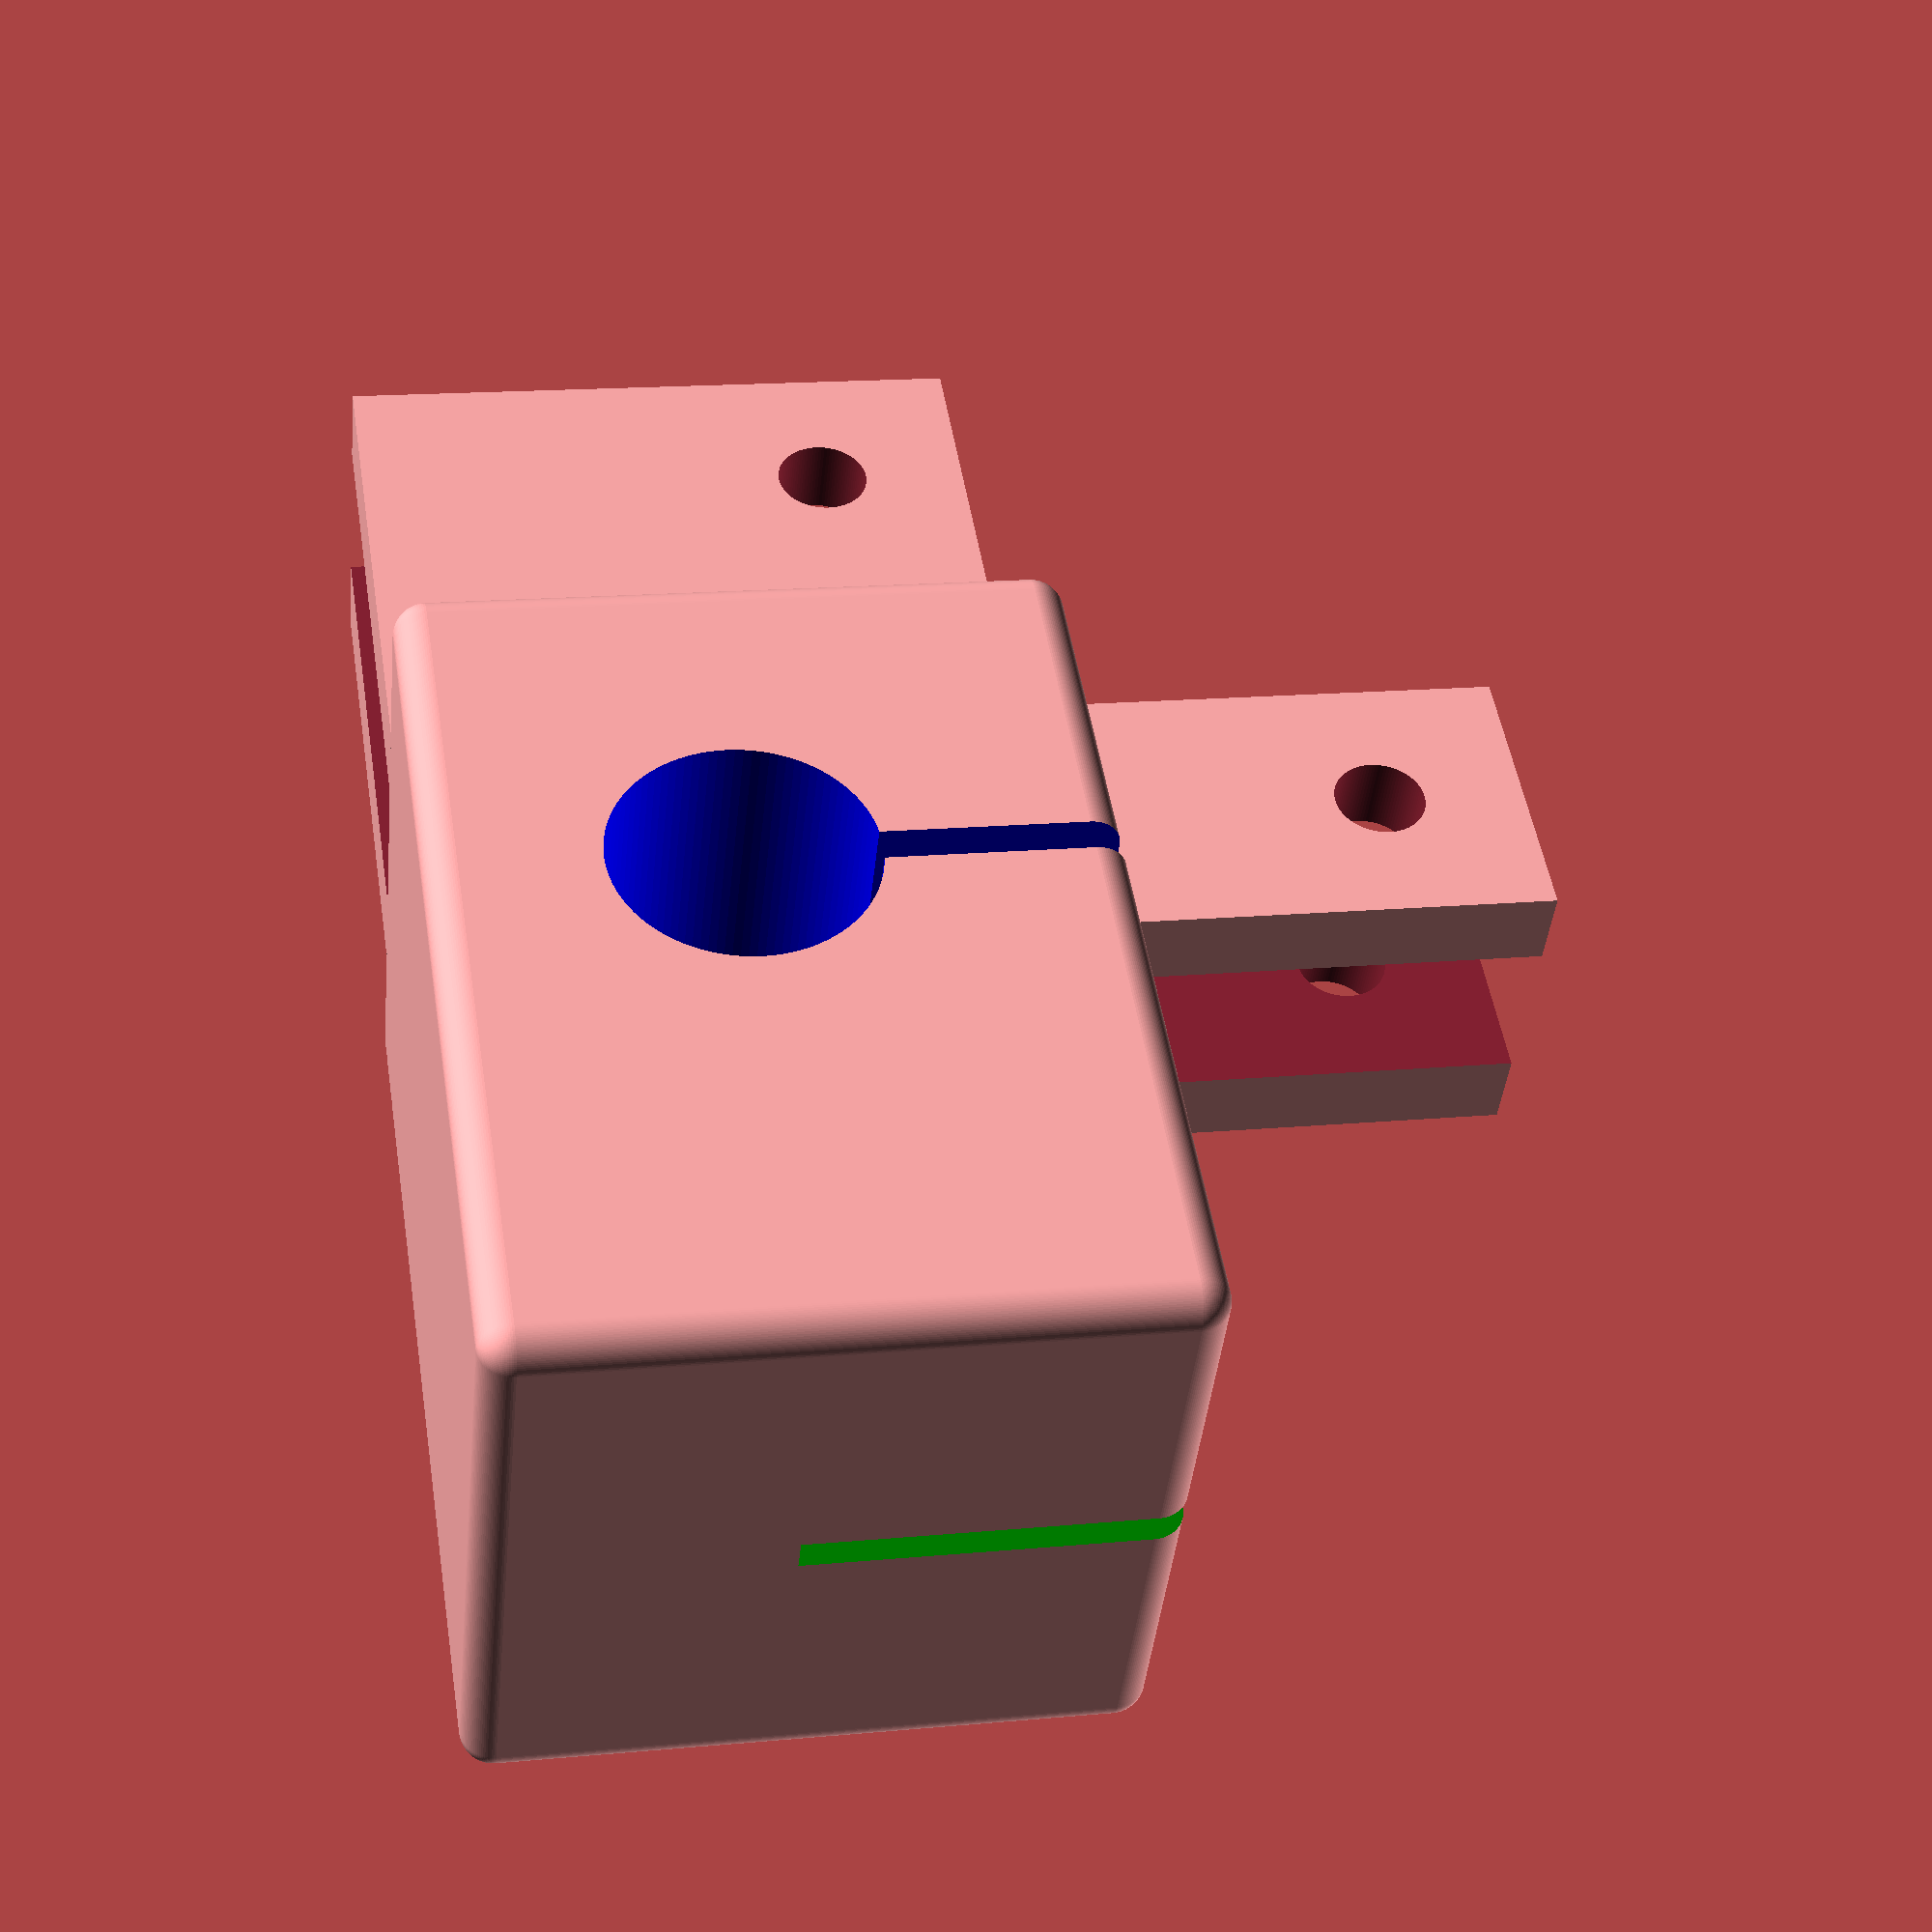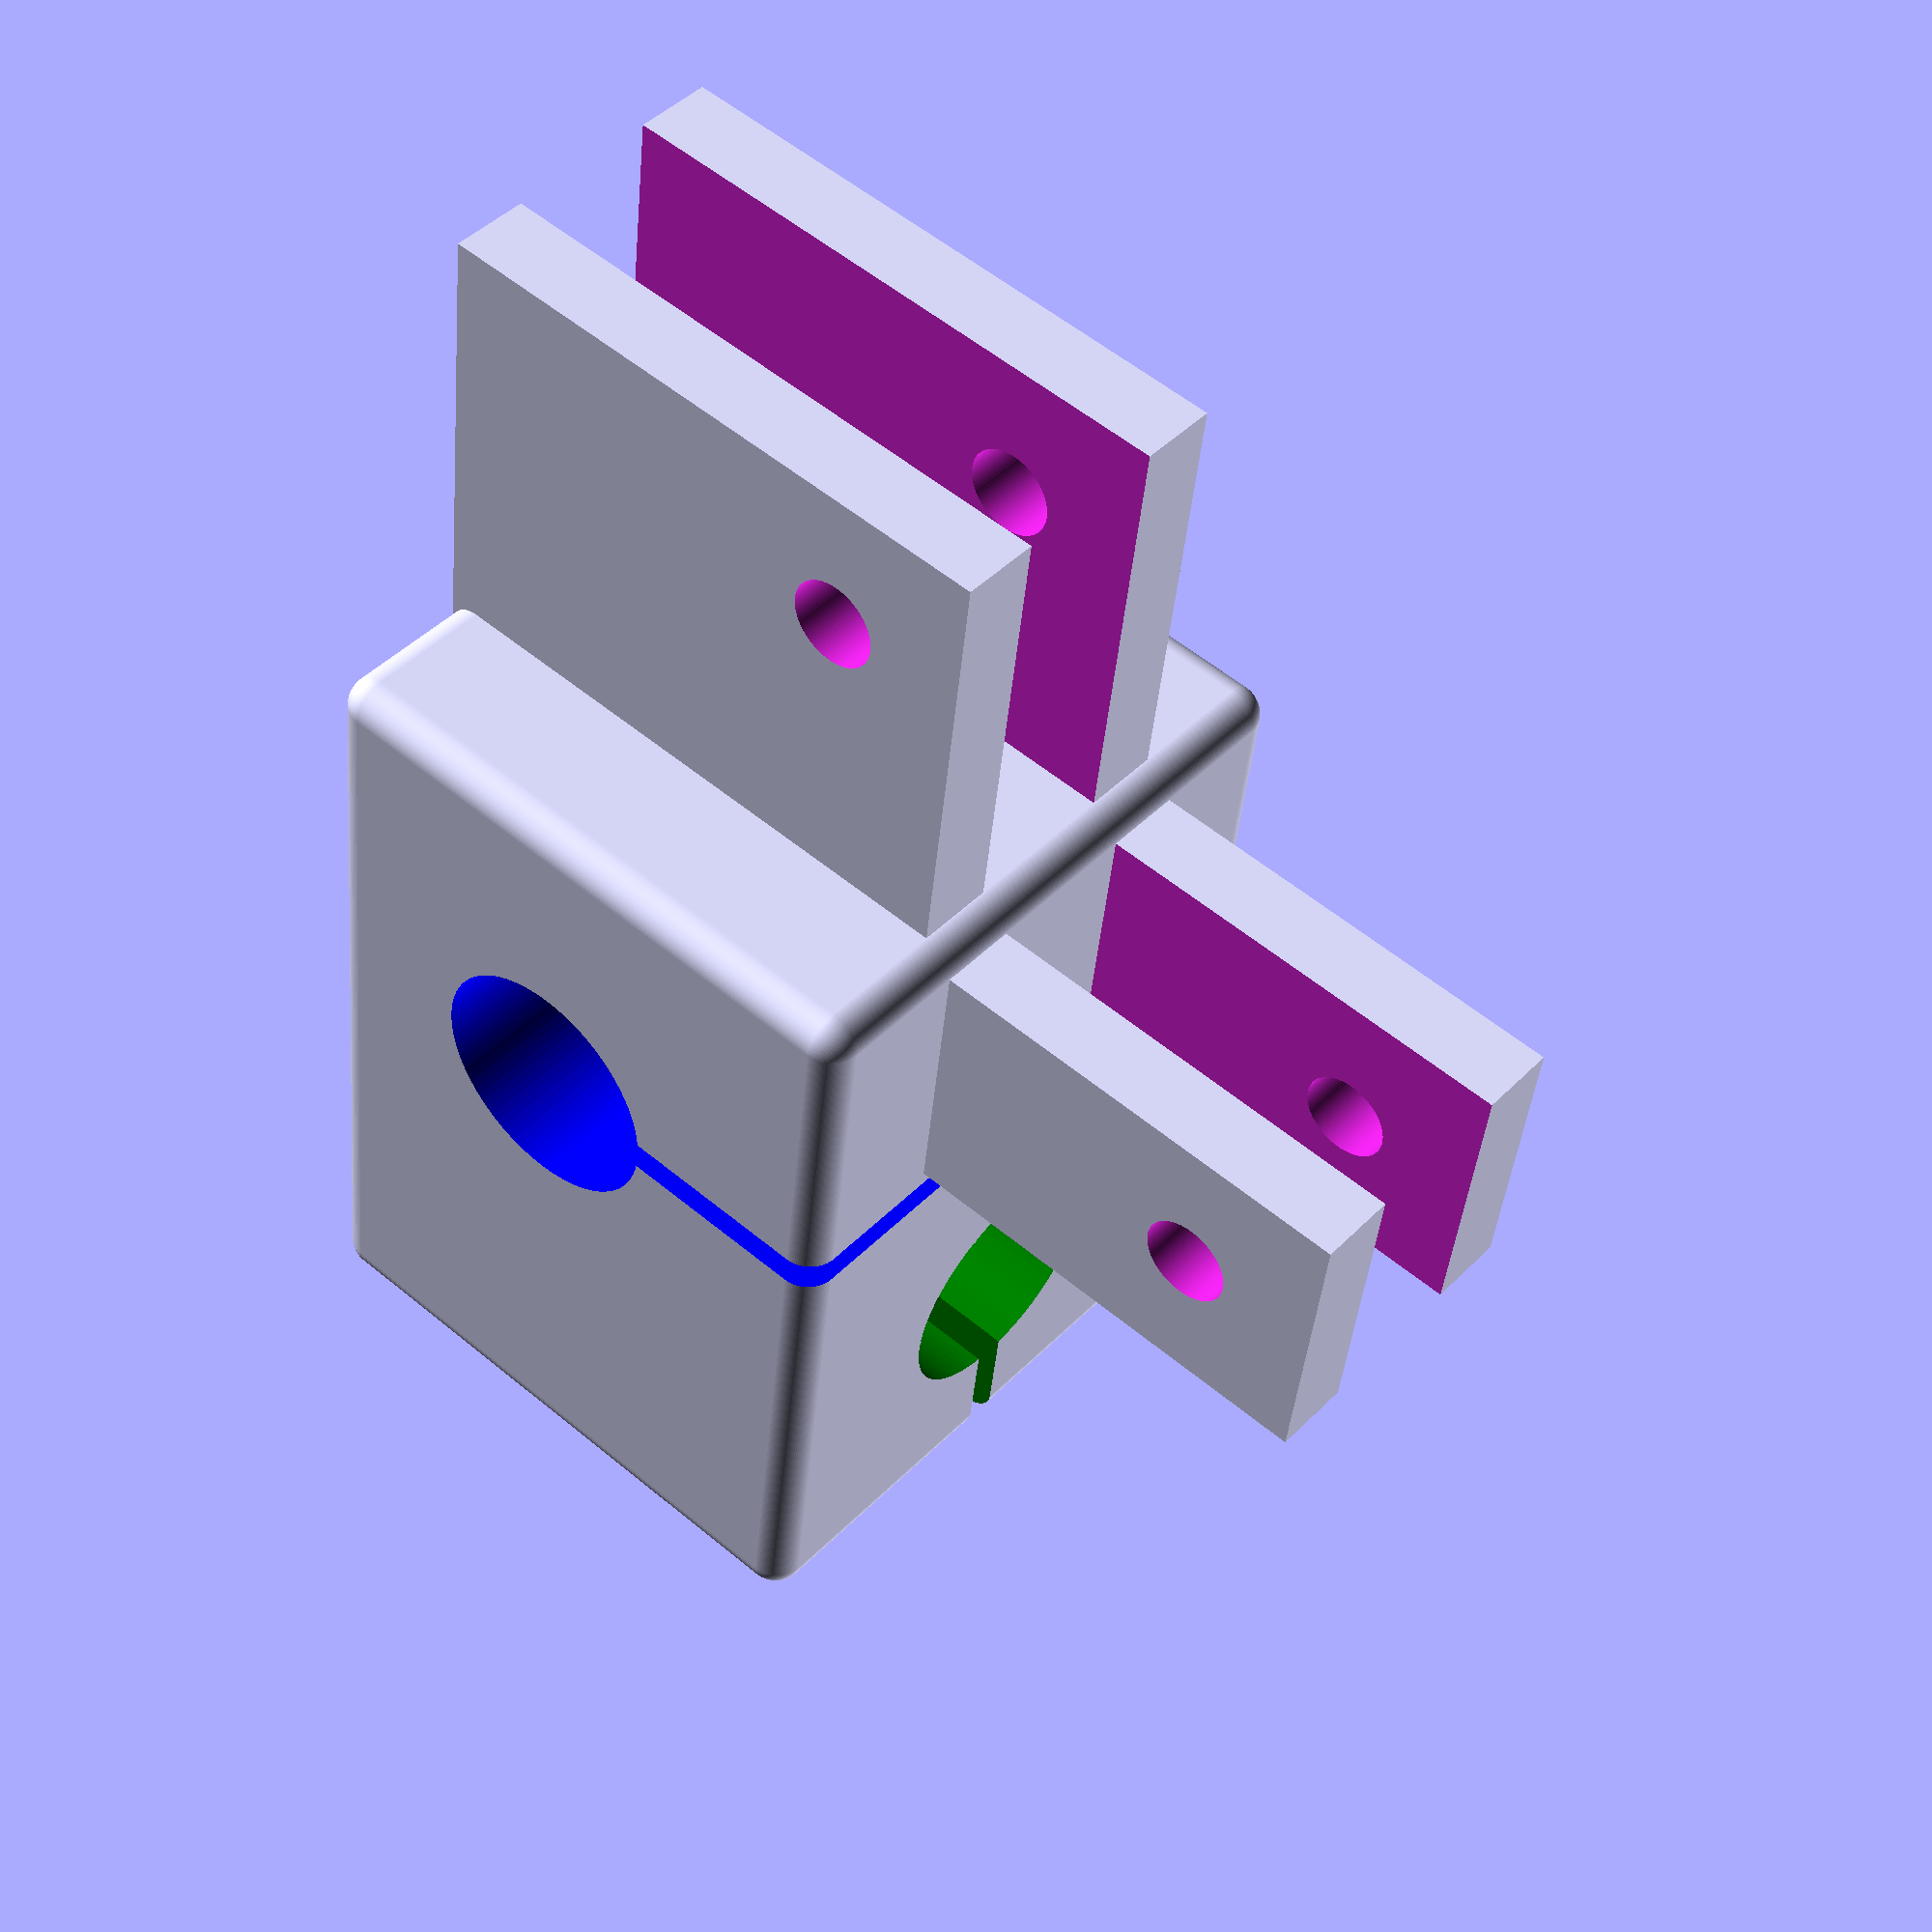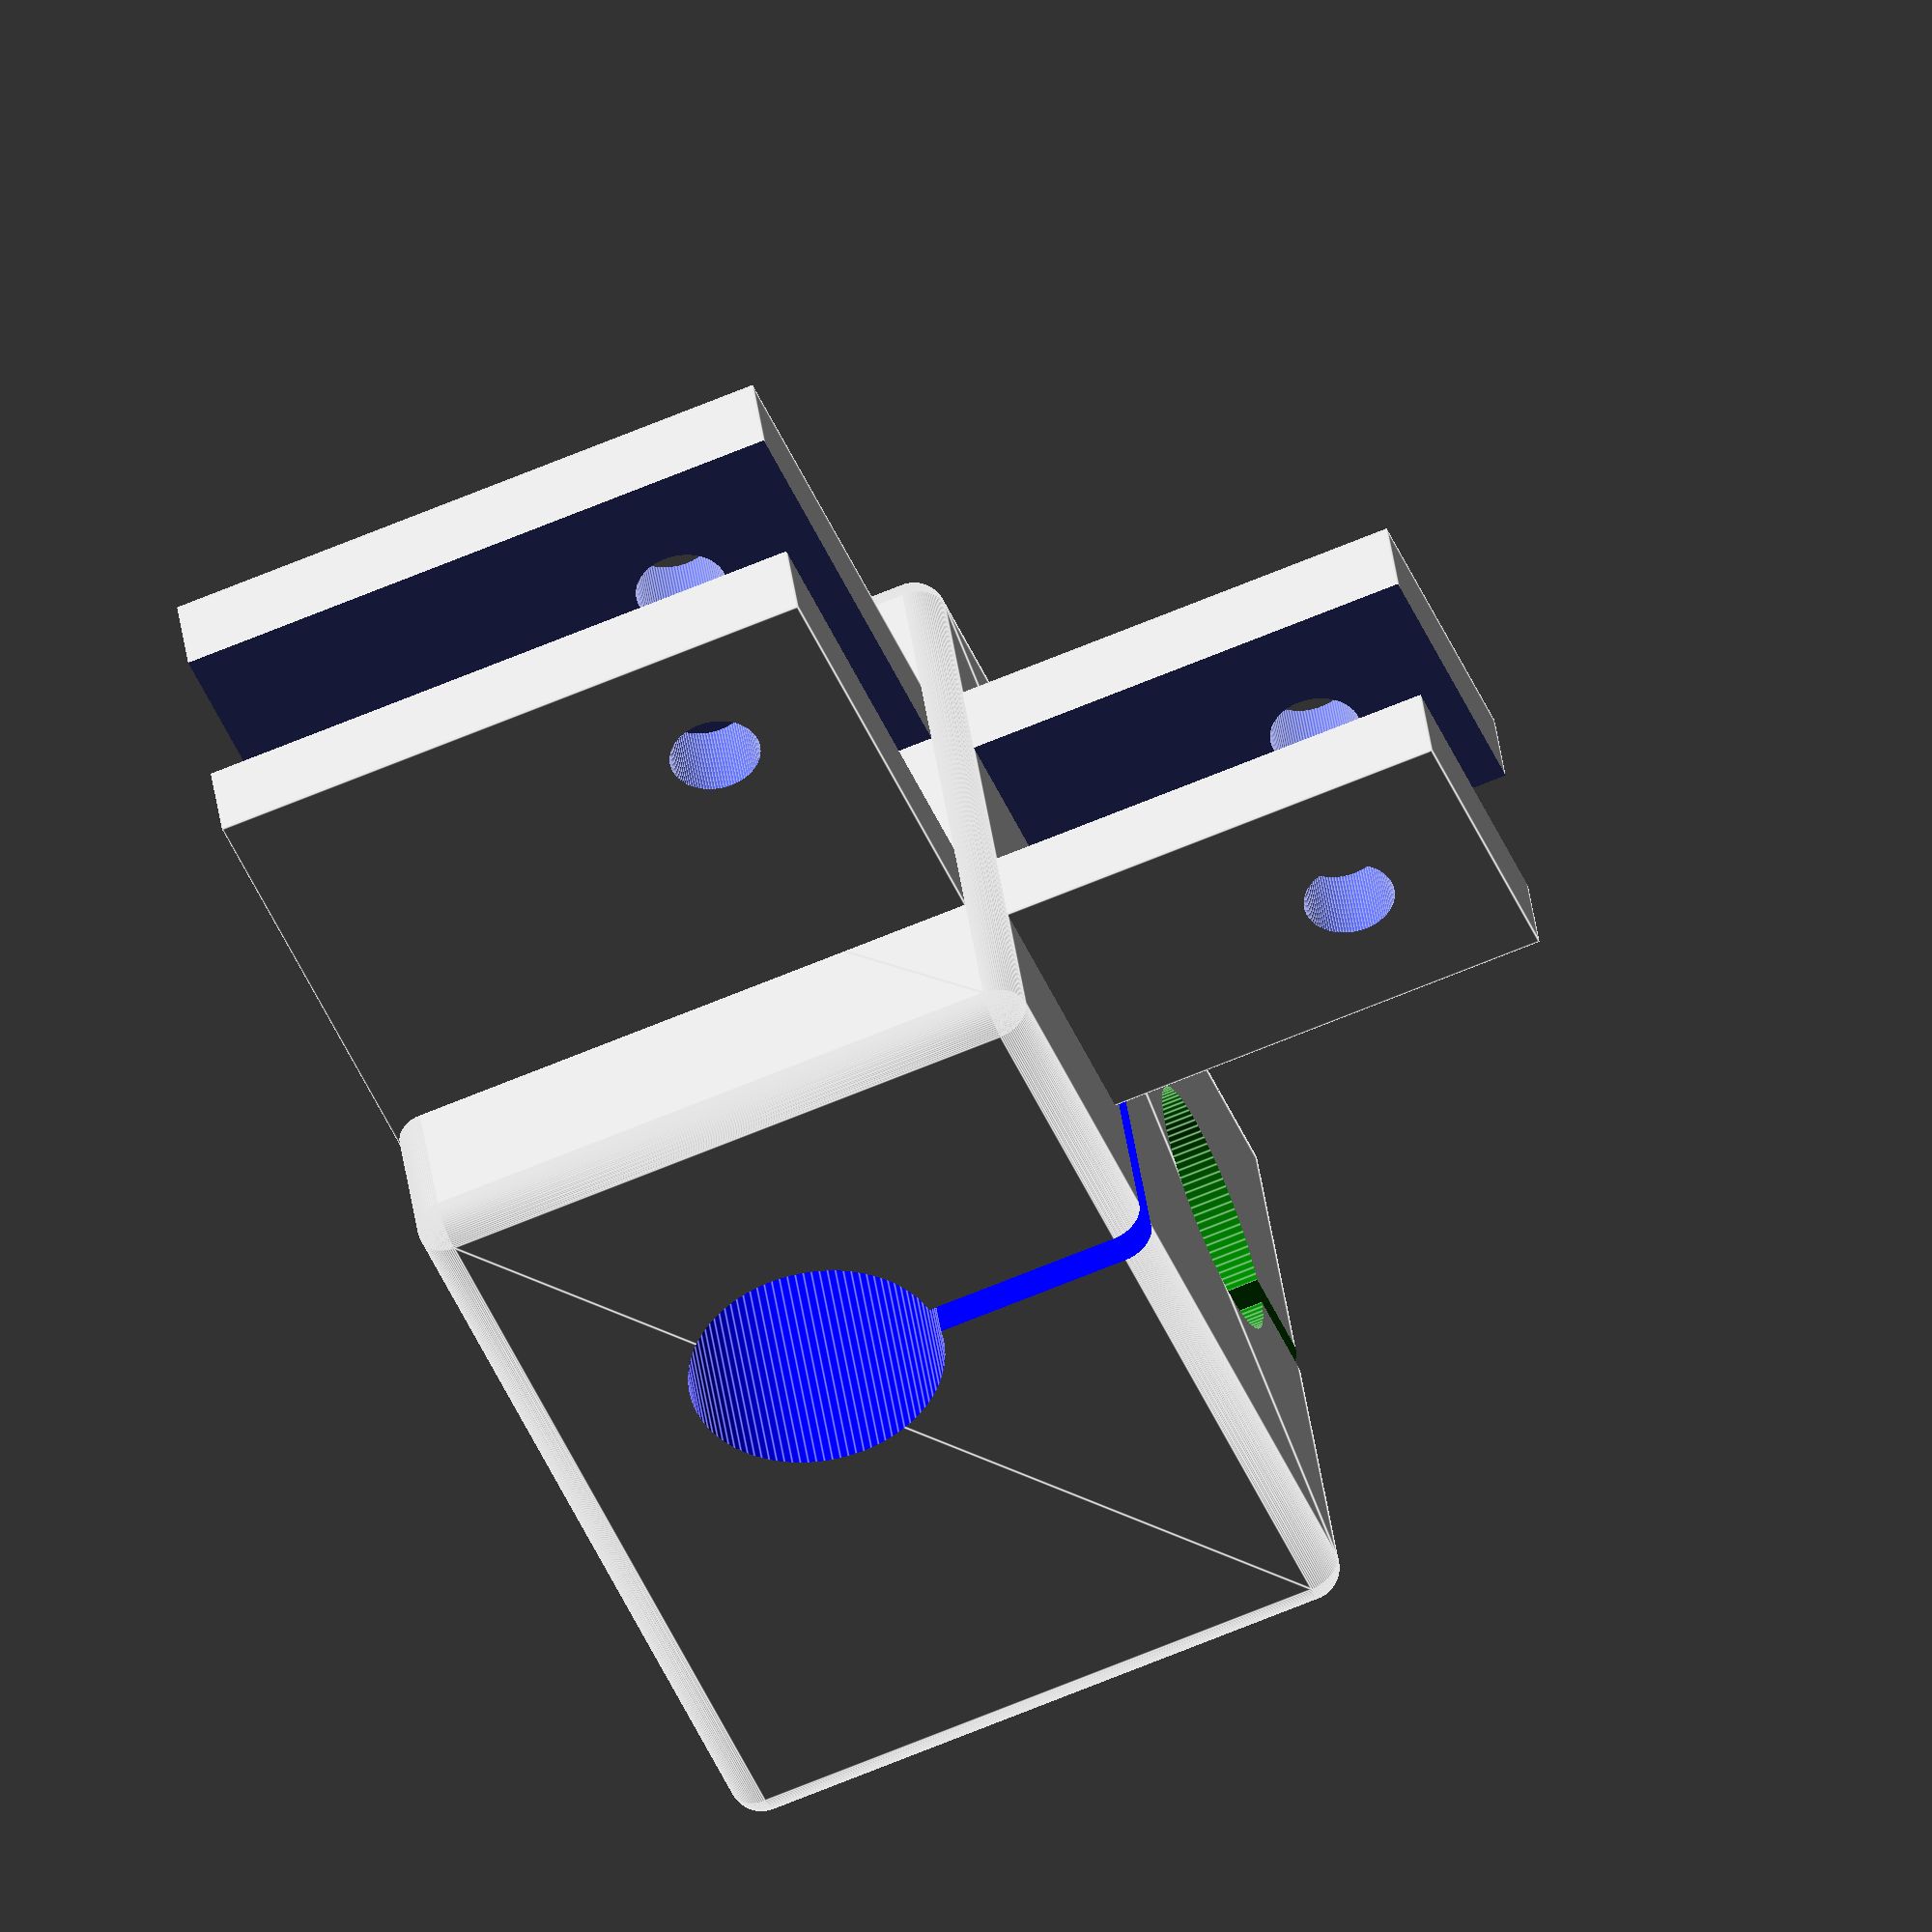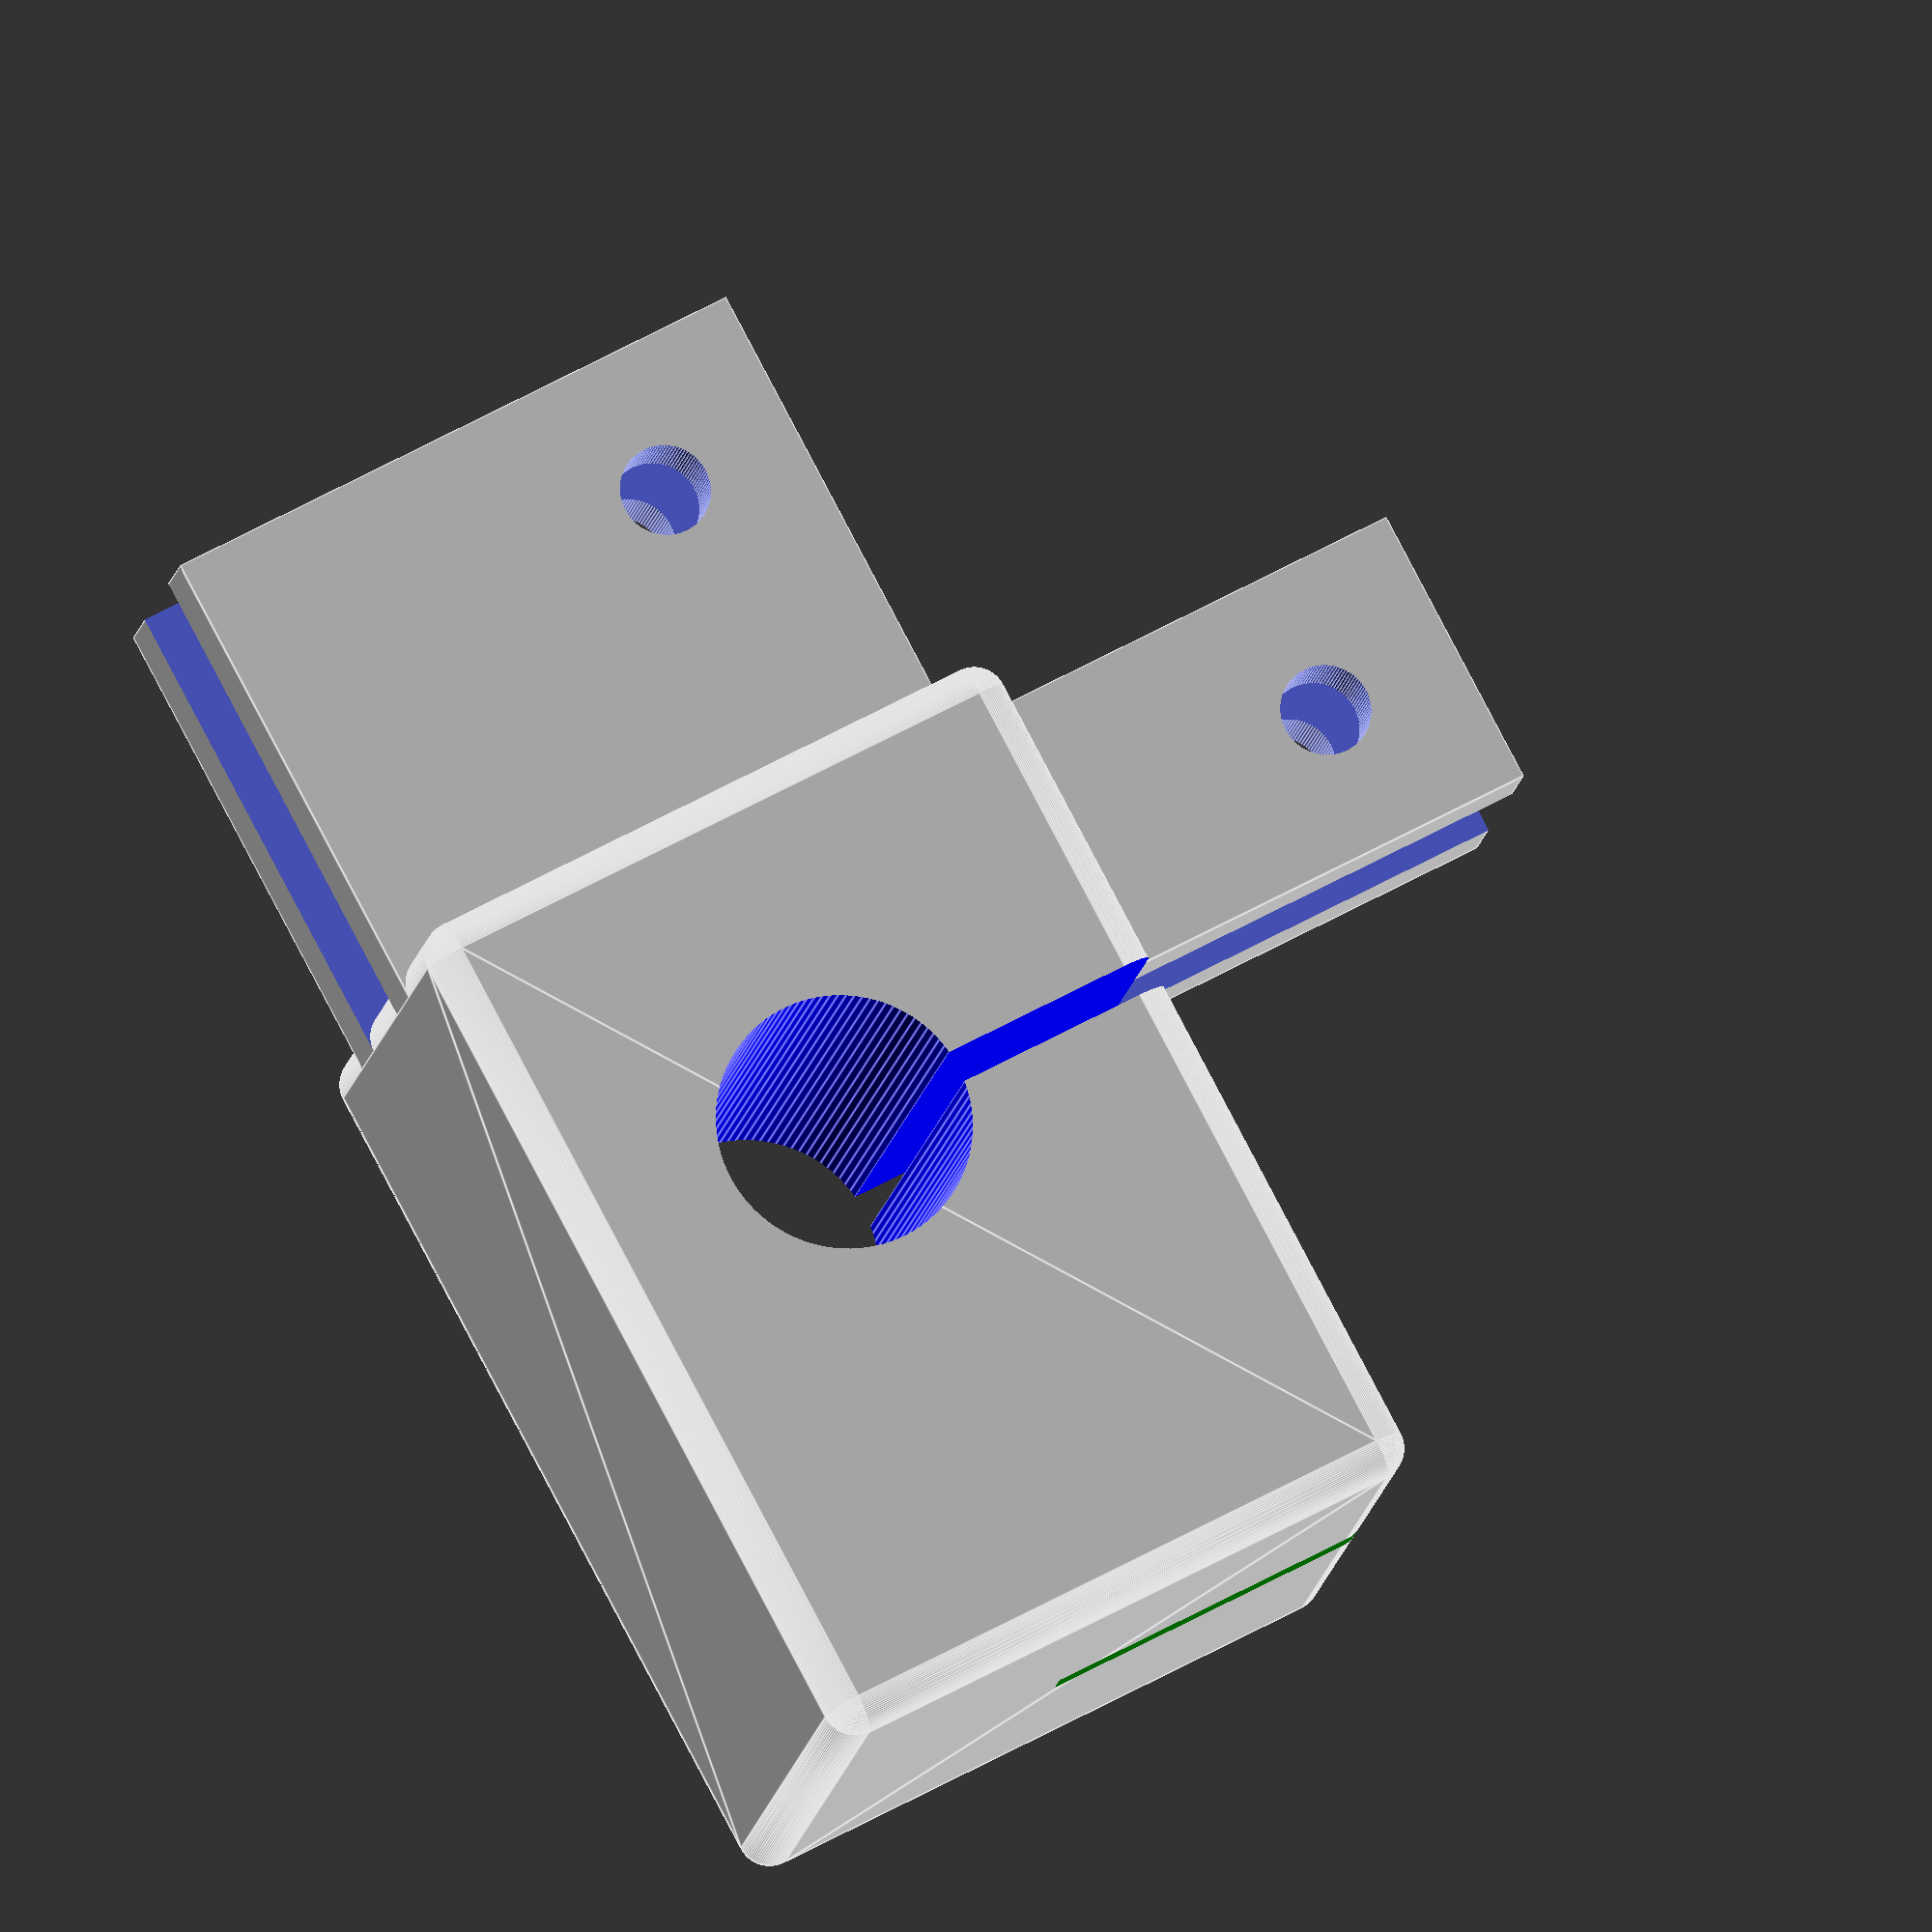
<openscad>
$fn=100;
fudge = -0.05;
rod_radius=4;
mirror([0,0,0]){
    difference(){
        translate([-10,-9,-10]){
            minkowski(){
                cube([26,18,18]);
                sphere(1);
            }
            pulley_mount_top();
            pulley_mount_bottom();
        }
        horizontal_rod();
        smooth_rod();
    }
}
module horizontal_rod(){
    translate([0,0,-8]){
        color("blue",1)cube([1,30,10],true);
    }
    translate([0,-30,0]){
        rotate([-90,0,0]){
            color("blue",1)cylinder(h=60, r1=rod_radius + fudge, r2=rod_radius + fudge);
        }
    }
}
module smooth_rod(){
    translate([rod_radius+5,0,-rod_radius+4]){
        rotate([180,0,0]){
            translate([0,-0.5,0])color("green",1)cube([30,1,30]);
            color("green",1)cylinder(h=30, r1=rod_radius + fudge, r2=rod_radius + fudge);
        }
    }
}
module pulley_mount_top(){
    translate([0,4,-15]){
        difference(){
            cube([9,10,15]);
            translate([-0.5,2.5,-0.5]){
                cube([11,5,16]);
            }
            rotate([90,0,0])
                translate([4.5,4.5,-11])
                    cylinder(h=22,r=1.4);
        }
    }
}
module pulley_mount_bottom(){
    translate([-15,4,0]){
        difference(){
            cube([15,10,19]);
            translate([-0.5,2.5,-0.5]){
                cube([20,5,20]);
            }
            rotate([90,0,0])
                translate([4.5,4.5,-11])
                    cylinder(h=22,r=1.4);
        }
    }
}

</openscad>
<views>
elev=163.9 azim=212.6 roll=100.8 proj=p view=solid
elev=124.8 azim=262.2 roll=48.8 proj=p view=wireframe
elev=246.2 azim=20.6 roll=67.1 proj=o view=edges
elev=117.9 azim=197.1 roll=119.1 proj=o view=edges
</views>
